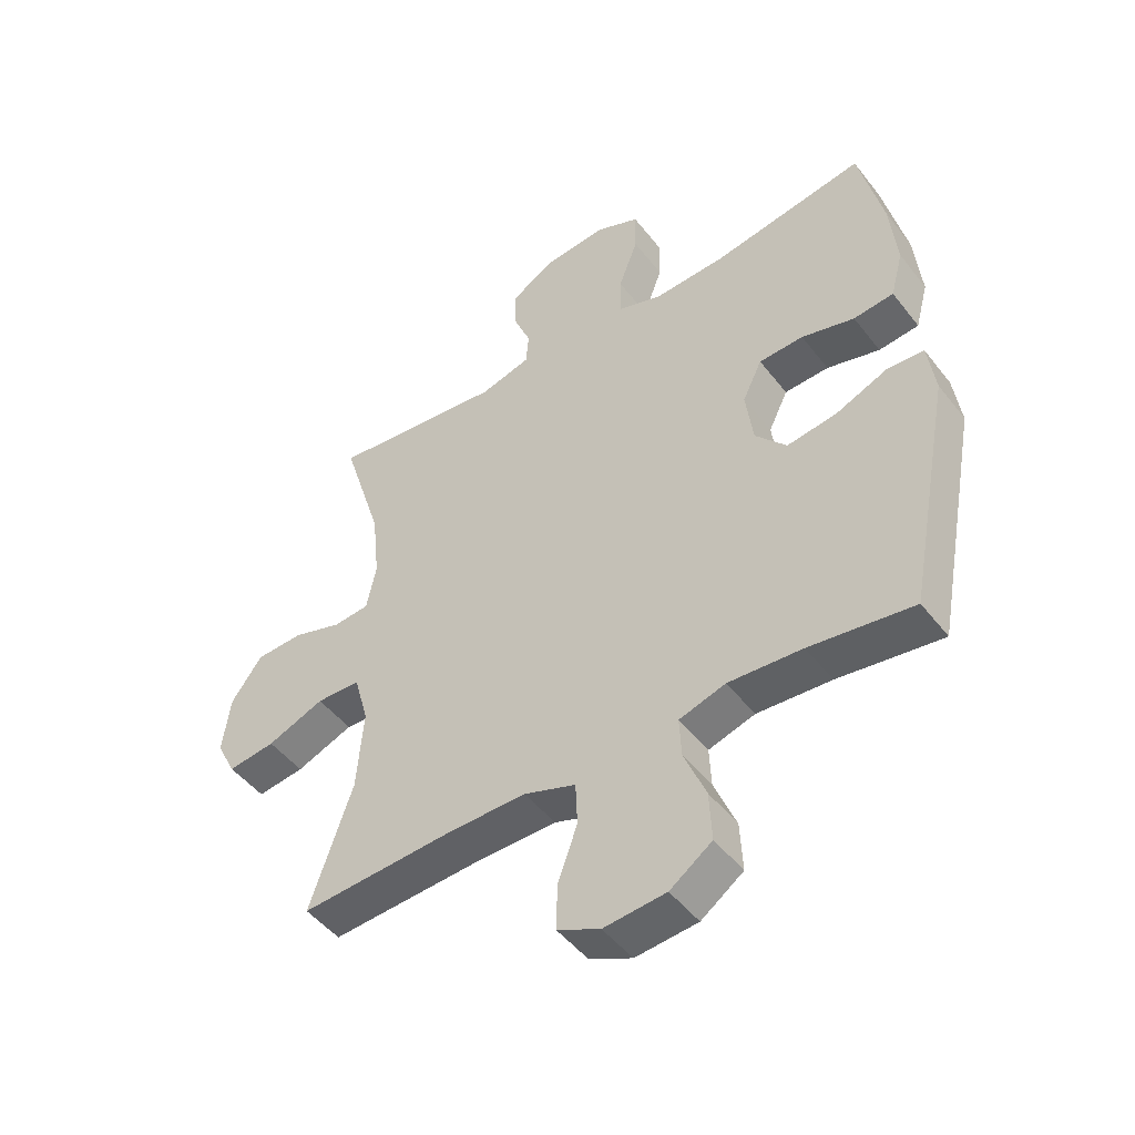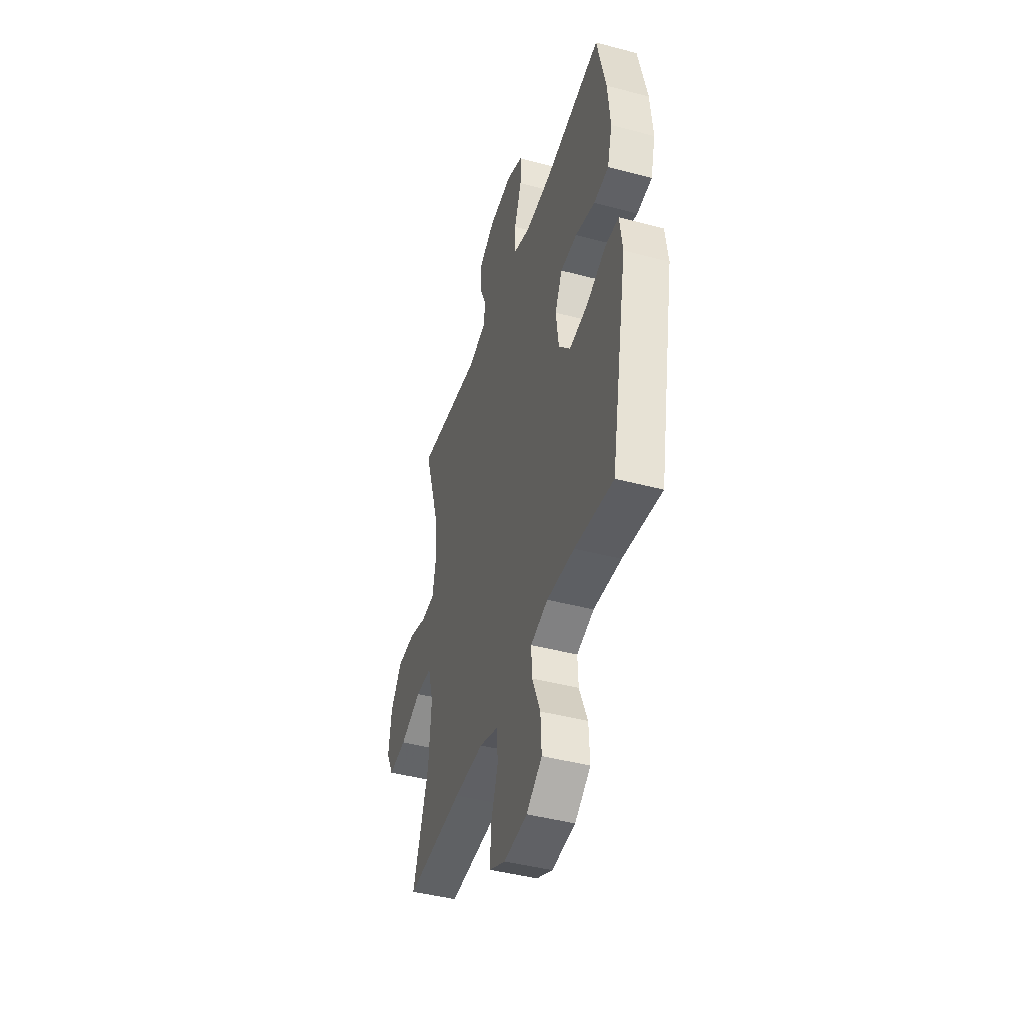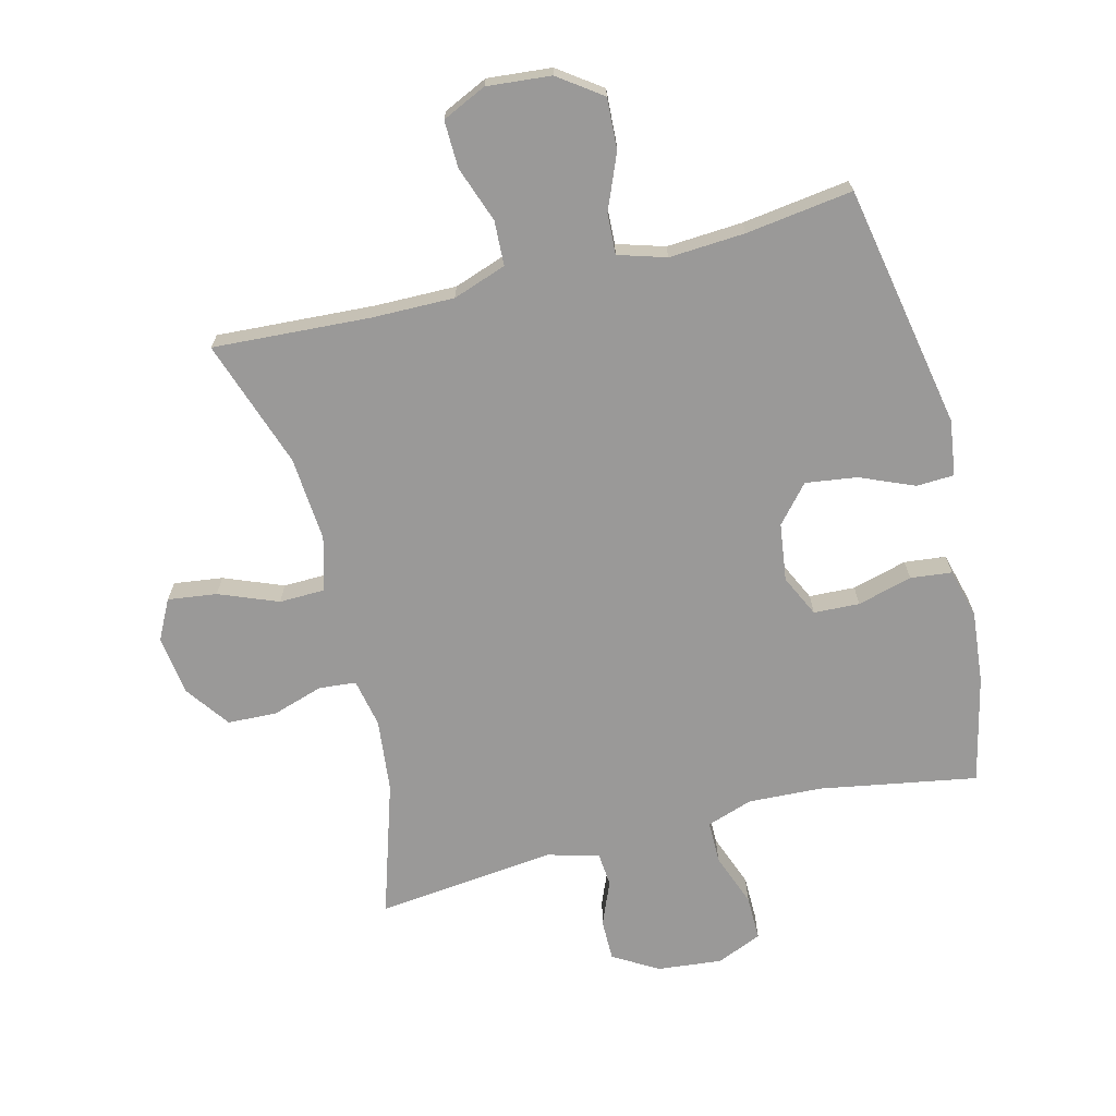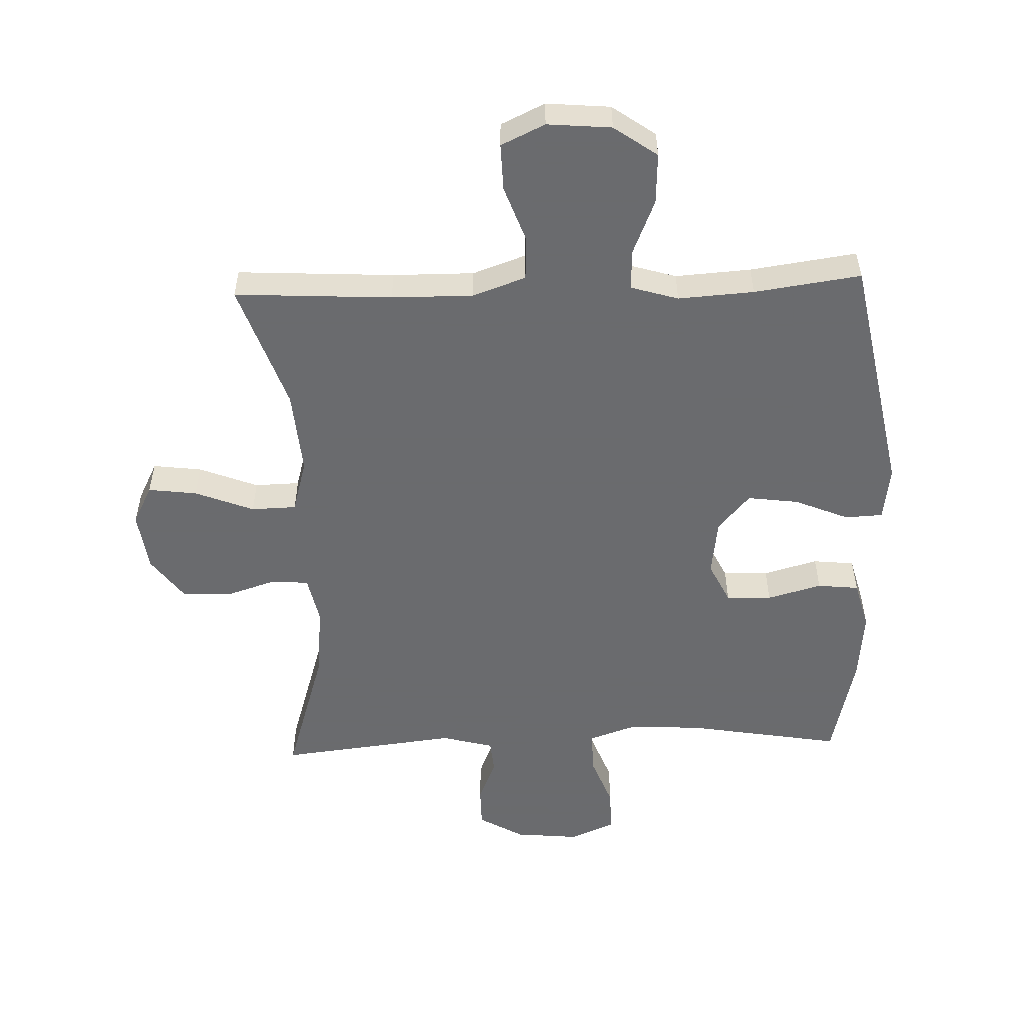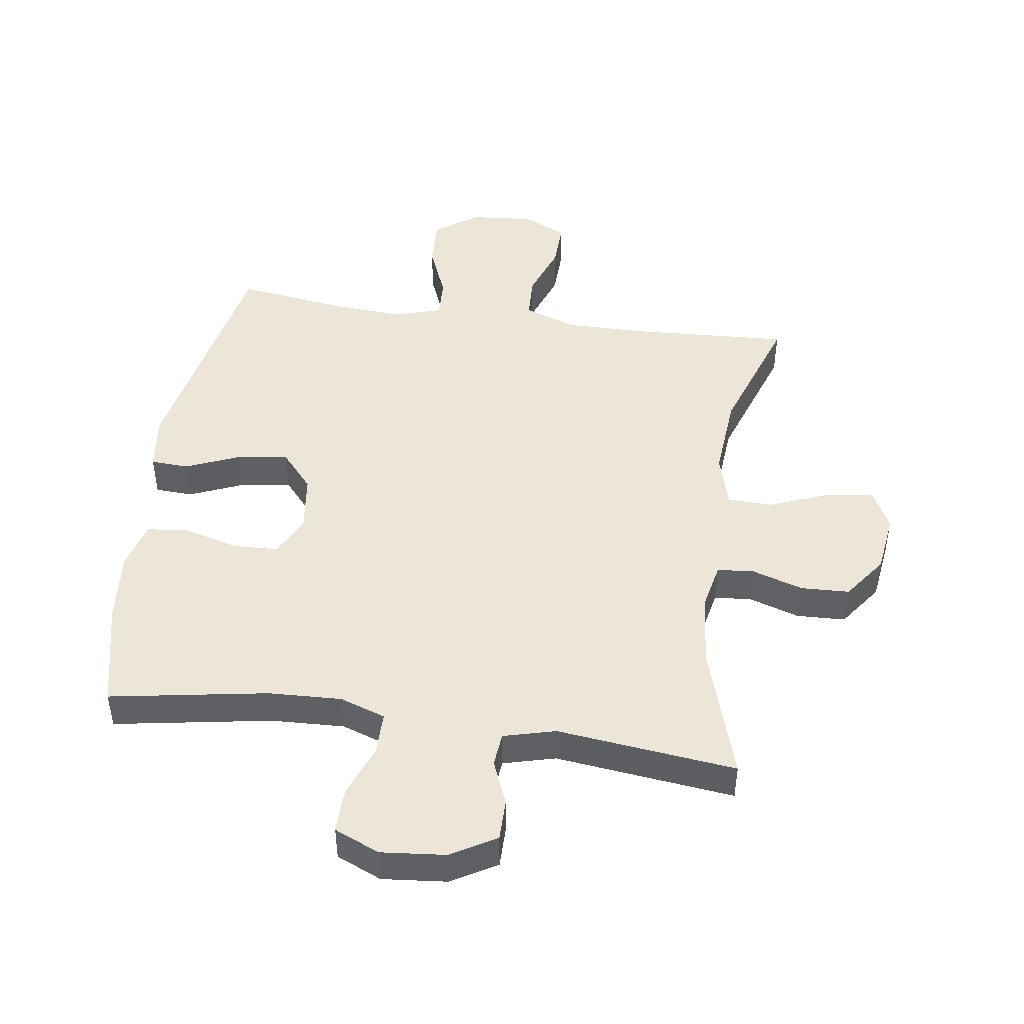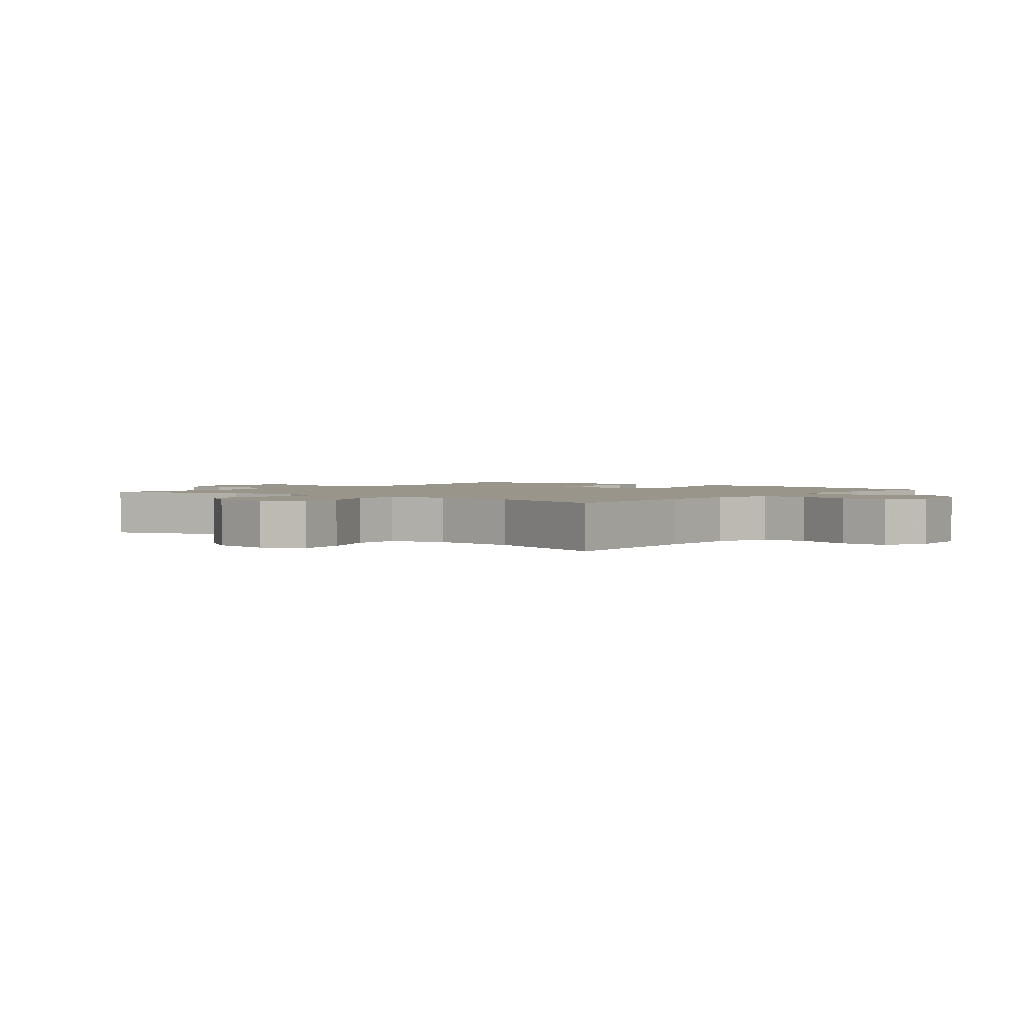
<metadata>
{"format":"obj","ext":"obj","renderer":"f3d","projection":"perspective","resolution":1024,"background":"white","views":[{"elev":-48.1,"azim":-144.0,"up":"+Z"},{"elev":-43.9,"azim":-107.3,"up":"+Z"},{"elev":-69.1,"azim":-166.0,"up":"+Y"},{"elev":-53.3,"azim":-178.0,"up":"+Y"},{"elev":46.3,"azim":8.2,"up":"+Y"},{"elev":2.0,"azim":128.4,"up":"+Y"}]}
</metadata>
<code>
v -0.5 0.07 0.5
v -0.249 0.07 0.457
v -0.132 0.07 0.452
v -0.059 0.07 0.477
v -0.059 0.07 0.545
v -0.091 0.07 0.63
v -0.092 0.07 0.701
v -0.02 0.07 0.732
v 0.083 0.07 0.722
v 0.155 0.07 0.68
v 0.155 0.07 0.614
v 0.126 0.07 0.543
v 0.131 0.07 0.489
v 0.214 0.07 0.467
v 0.5 0.07 0.5
v 0.433 0.07 0.285
v 0.421 0.07 0.168
v 0.437 0.07 0.091
v 0.496 0.07 0.086
v 0.577 0.07 0.112
v 0.655 0.07 0.109
v 0.706 0.07 0.039
v 0.719 0.07 -0.057
v 0.687 0.07 -0.12
v 0.609 0.07 -0.11
v 0.515 0.07 -0.073
v 0.443 0.07 -0.075
v 0.419 0.07 -0.161
v 0.43 0.07 -0.296
v 0.5 0.07 -0.5
v 0.249 0.07 -0.486
v 0.119 0.07 -0.485
v 0.034 0.07 -0.515
v 0.031 0.07 -0.586
v 0.063 0.07 -0.675
v 0.065 0.07 -0.75
v -0.005 0.07 -0.783
v -0.107 0.07 -0.774
v -0.176 0.07 -0.725
v -0.172 0.07 -0.644
v -0.136 0.07 -0.556
v -0.133 0.07 -0.491
v -0.209 0.07 -0.468
v -0.33 0.07 -0.476
v -0.5 0.07 -0.5
v -0.574 0.07 -0.112
v -0.562 0.07 -0.023
v -0.502 0.07 -0.02
v -0.416 0.07 -0.056
v -0.334 0.07 -0.067
v -0.283 0.07 -0.008
v -0.271 0.07 0.084
v -0.303 0.07 0.15
v -0.376 0.07 0.153
v -0.463 0.07 0.129
v -0.529 0.07 0.136
v -0.55 0.07 0.214
v -0.539 0.07 0.33
v -0.5 0 0.5
v -0.249 0 0.457
v -0.132 0 0.452
v -0.059 0 0.477
v -0.059 0 0.545
v -0.091 0 0.63
v -0.092 0 0.701
v -0.02 0 0.732
v 0.083 0 0.722
v 0.155 0 0.68
v 0.155 0 0.614
v 0.126 0 0.543
v 0.131 0 0.489
v 0.214 0 0.467
v 0.5 0 0.5
v 0.433 0 0.285
v 0.421 0 0.168
v 0.437 0 0.091
v 0.496 0 0.086
v 0.577 0 0.112
v 0.655 0 0.109
v 0.706 0 0.039
v 0.719 0 -0.057
v 0.687 0 -0.12
v 0.609 0 -0.11
v 0.515 0 -0.073
v 0.443 0 -0.075
v 0.419 0 -0.161
v 0.43 0 -0.296
v 0.5 0 -0.5
v 0.249 0 -0.486
v 0.119 0 -0.485
v 0.034 0 -0.515
v 0.031 0 -0.586
v 0.063 0 -0.675
v 0.065 0 -0.75
v -0.005 0 -0.783
v -0.107 0 -0.774
v -0.176 0 -0.725
v -0.172 0 -0.644
v -0.136 0 -0.556
v -0.133 0 -0.491
v -0.209 0 -0.468
v -0.33 0 -0.476
v -0.5 0 -0.5
v -0.574 0 -0.112
v -0.562 0 -0.023
v -0.502 0 -0.02
v -0.416 0 -0.056
v -0.334 0 -0.067
v -0.283 0 -0.008
v -0.271 0 0.084
v -0.303 0 0.15
v -0.376 0 0.153
v -0.463 0 0.129
v -0.529 0 0.136
v -0.55 0 0.214
v -0.539 0 0.33
f 57 58 1 2
f 54 55 56 57
f 53 54 57 2
f 52 53 2 3
f 51 52 3 4
f 46 47 48 49
f 44 45 46 49
f 43 44 49 50
f 42 43 50 51
f 38 39 40 41
f 38 41 42
f 37 38 42
f 34 35 36 37
f 33 34 37 42
f 32 33 42 51
f 29 30 31
f 28 29 31 32
f 27 28 32 51
f 23 24 25 26
f 19 20 21 22
f 18 19 22 23
f 14 15 16
f 13 14 16 17
f 9 10 11 12
f 9 12 13
f 8 9 13
f 5 6 7 8
f 4 5 8 13
f 18 23 26 27
f 17 18 27 51
f 4 13 17 51
f 60 59 116 115
f 115 114 113 112
f 60 115 112 111
f 61 60 111 110
f 62 61 110 109
f 107 106 105 104
f 107 104 103 102
f 108 107 102 101
f 109 108 101 100
f 99 98 97 96
f 100 99 96
f 100 96 95
f 95 94 93 92
f 100 95 92 91
f 109 100 91 90
f 89 88 87
f 90 89 87 86
f 109 90 86 85
f 84 83 82 81
f 80 79 78 77
f 81 80 77 76
f 74 73 72
f 75 74 72 71
f 70 69 68 67
f 71 70 67
f 71 67 66
f 66 65 64 63
f 71 66 63 62
f 85 84 81 76
f 109 85 76 75
f 109 75 71 62
f 1 59 60 2
f 2 60 61 3
f 3 61 62 4
f 4 62 63 5
f 5 63 64 6
f 6 64 65 7
f 7 65 66 8
f 8 66 67 9
f 9 67 68 10
f 10 68 69 11
f 11 69 70 12
f 12 70 71 13
f 13 71 72 14
f 14 72 73 15
f 15 73 74 16
f 16 74 75 17
f 17 75 76 18
f 18 76 77 19
f 19 77 78 20
f 20 78 79 21
f 21 79 80 22
f 22 80 81 23
f 23 81 82 24
f 24 82 83 25
f 25 83 84 26
f 26 84 85 27
f 27 85 86 28
f 28 86 87 29
f 29 87 88 30
f 30 88 89 31
f 31 89 90 32
f 32 90 91 33
f 33 91 92 34
f 34 92 93 35
f 35 93 94 36
f 36 94 95 37
f 37 95 96 38
f 38 96 97 39
f 39 97 98 40
f 40 98 99 41
f 41 99 100 42
f 42 100 101 43
f 43 101 102 44
f 44 102 103 45
f 45 103 104 46
f 46 104 105 47
f 47 105 106 48
f 48 106 107 49
f 49 107 108 50
f 50 108 109 51
f 51 109 110 52
f 52 110 111 53
f 53 111 112 54
f 54 112 113 55
f 55 113 114 56
f 56 114 115 57
f 57 115 116 58
f 58 116 59 1

</code>
